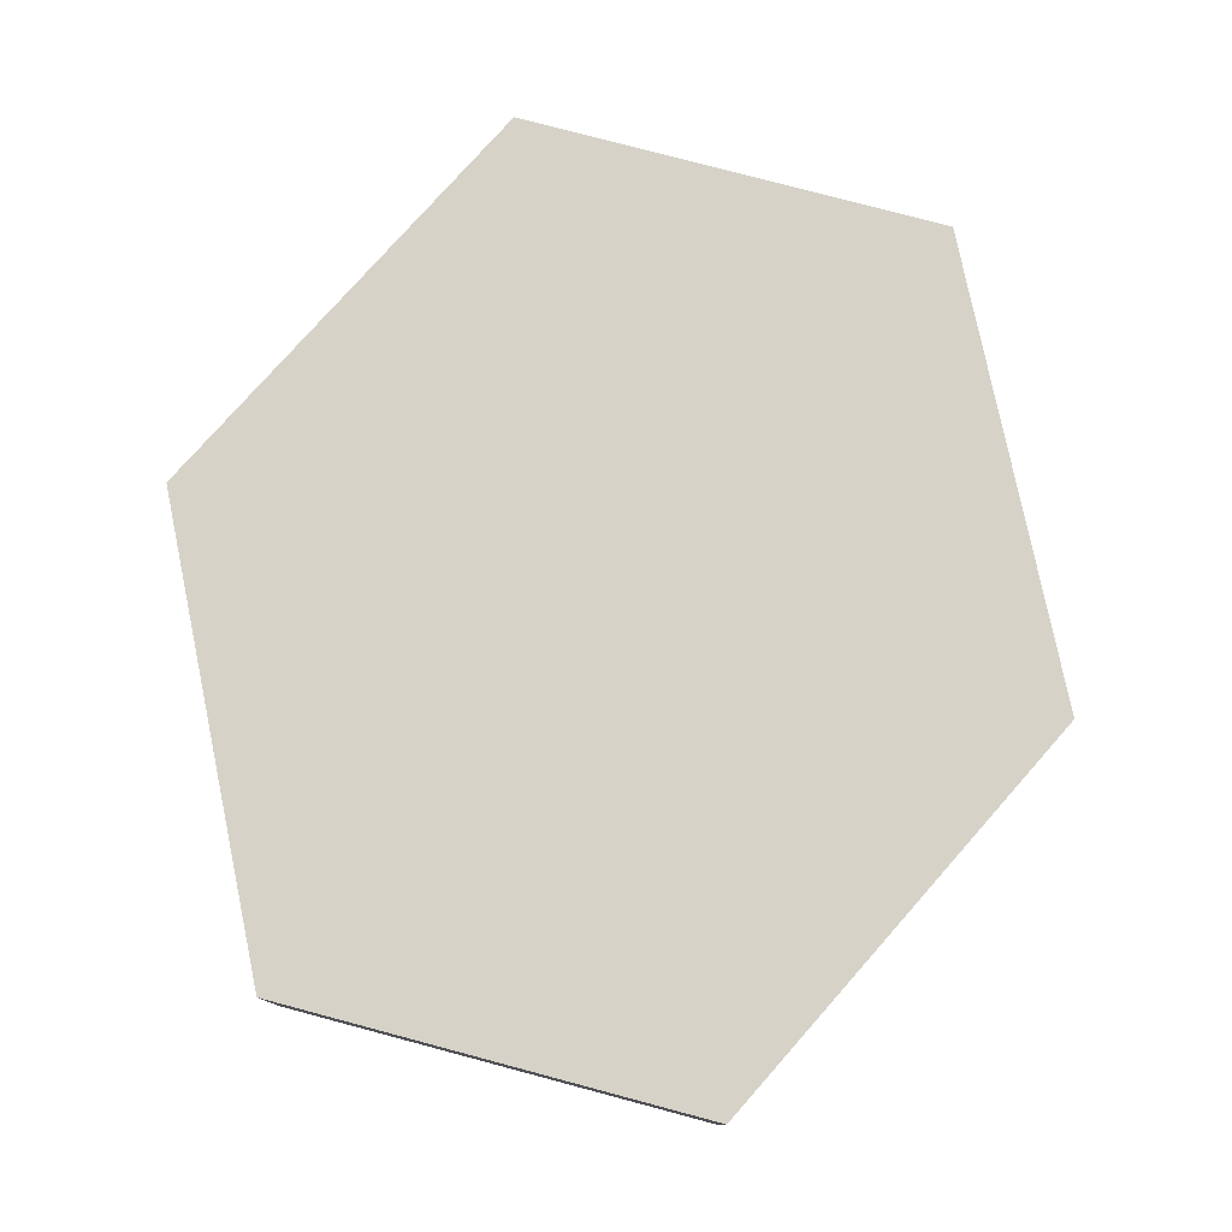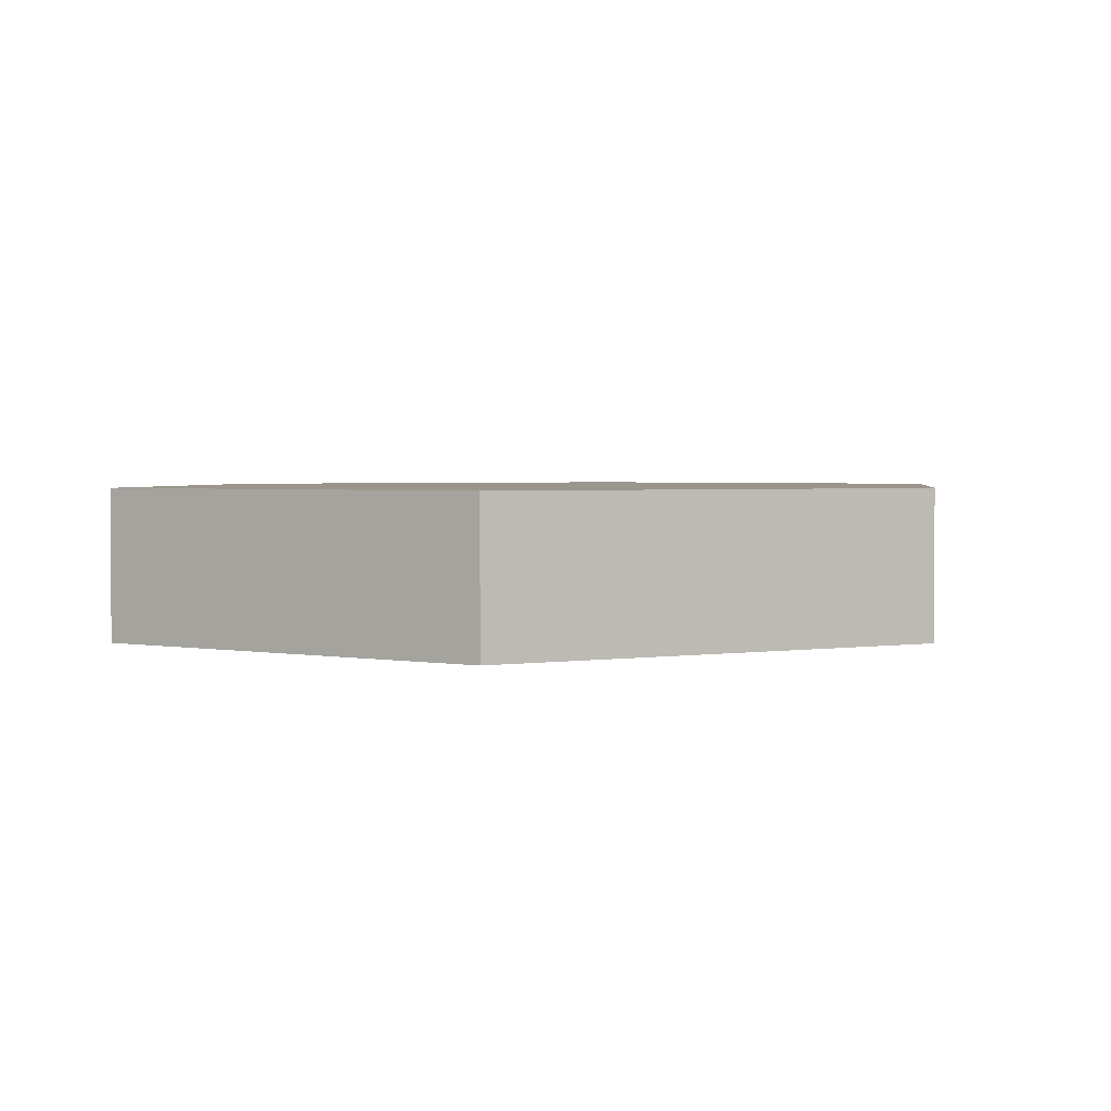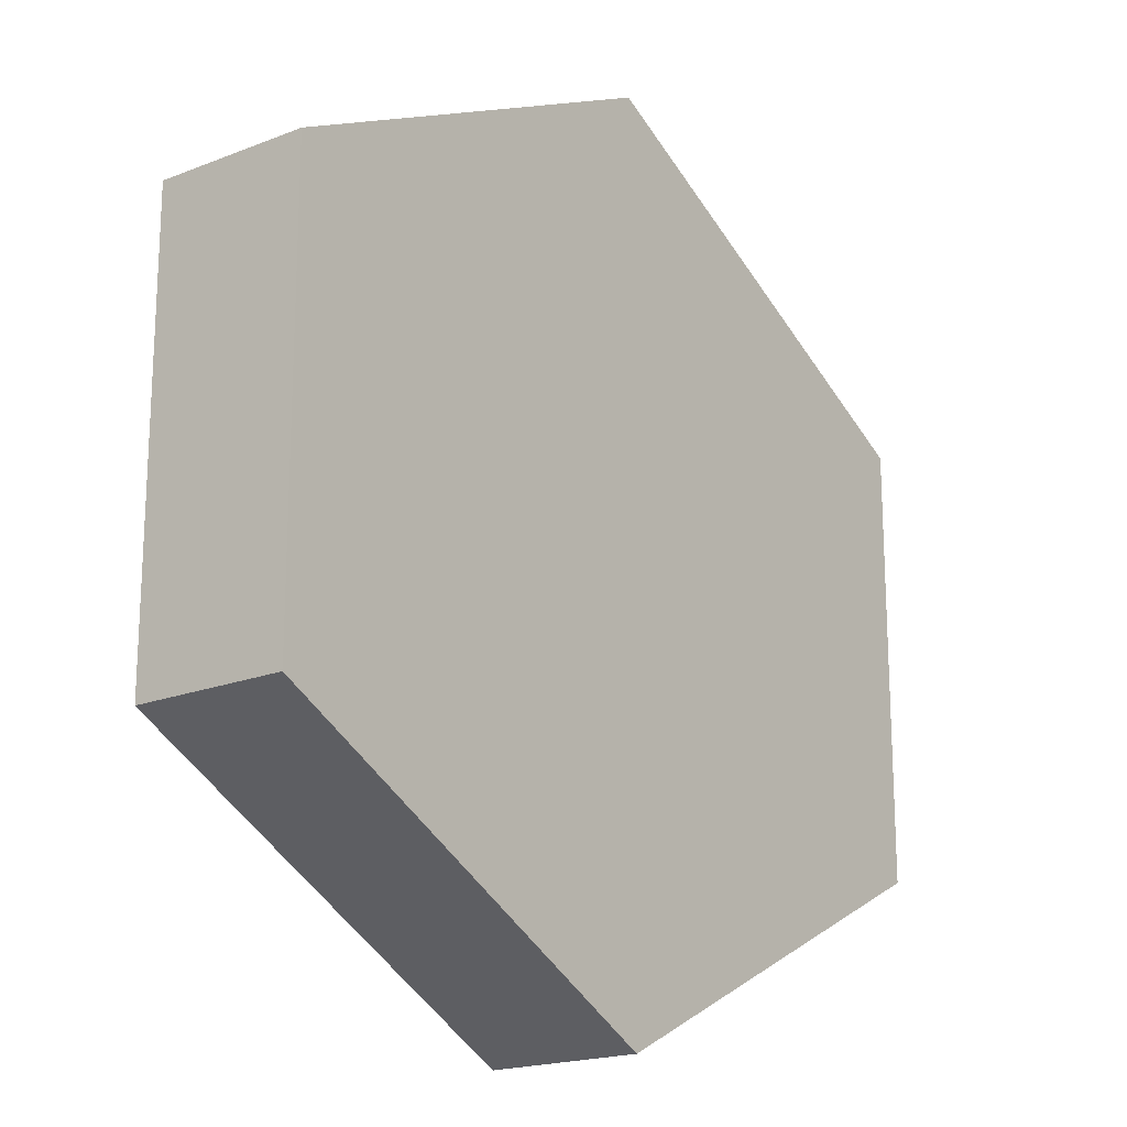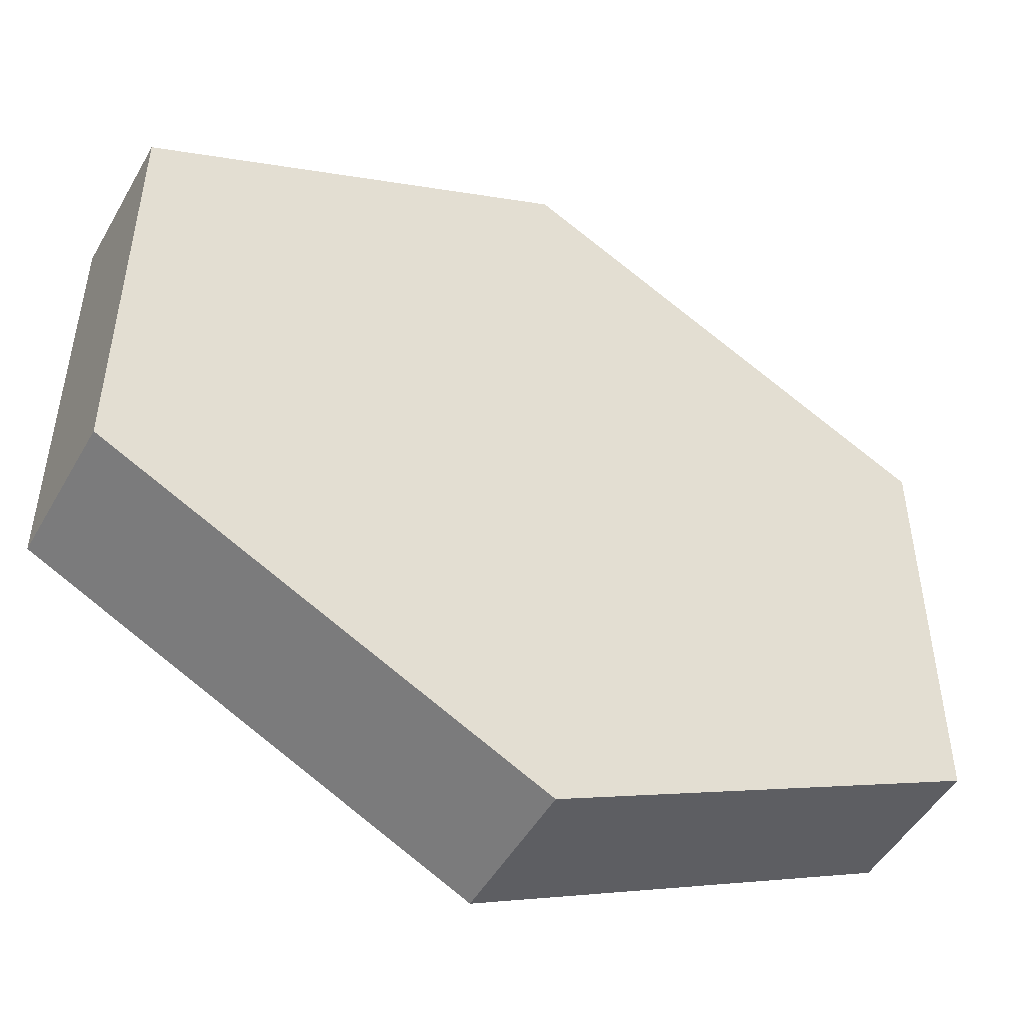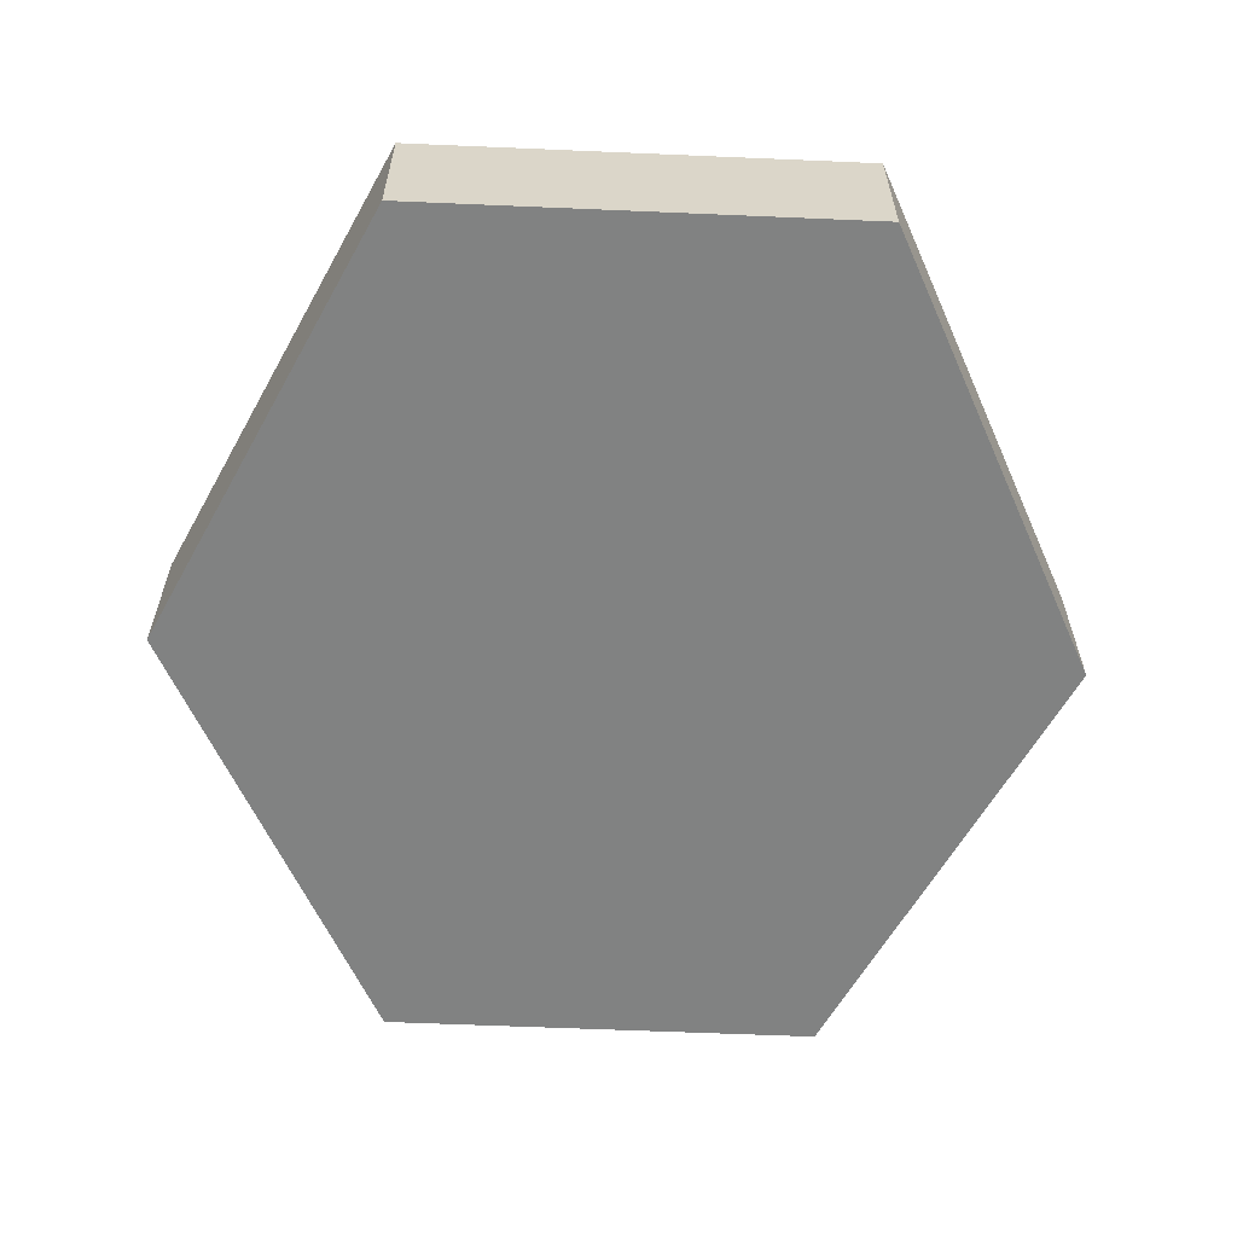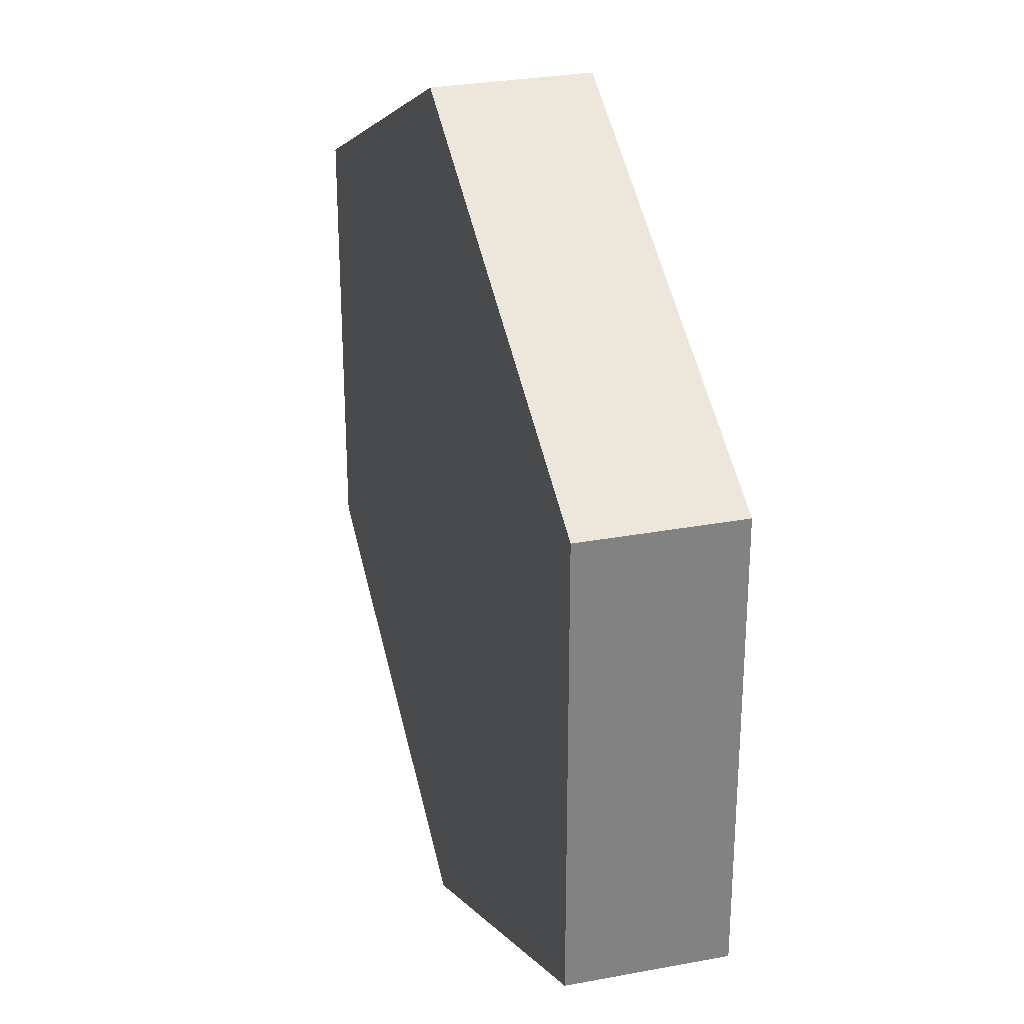
<metadata>
{"format":"obj","ext":"obj","renderer":"f3d","projection":"perspective","resolution":1024,"background":"white","views":[{"elev":78.2,"azim":104.9,"up":"+Y"},{"elev":2.3,"azim":124.1,"up":"+Y"},{"elev":-19.1,"azim":-53.3,"up":"+Z"},{"elev":-49.4,"azim":-28.8,"up":"+Z"},{"elev":-60.6,"azim":-92.5,"up":"+Y"},{"elev":29.2,"azim":74.5,"up":"+Z"}]}
</metadata>
<code>
o honeycomb.001
v 0.75 -0 0.375
v 0.75 0.255 0.375
v 0 0.255 0.75
v 0 -0 0.75
v 0 -0 0.75
v 0 0 -0.75
v 0 0 -0.75
v 0 0.255 -0.75
v 0.75 0.255 -0.375
v 0.75 0 -0.375
v -0.75 0 -0.375
v -0.75 0.255 -0.375
v -0.75 0 -0.375
v -0.75 -0 0.375
v -0.75 0.255 0.375
v -0.75 -0 0.375
v 0.75 0 -0.375
v 0.75 -0 0.375
f 1 2 4
f 4 3 5
f 6 7 8
f 6 8 10
f 8 7 12
f 12 11 13
f 12 13 15
f 15 14 16
f 15 16 3
f 17 10 9
f 17 9 18
f 2 1 18
f 2 9 8
f 18 10 4
f 2 3 4
f 8 9 10
f 7 11 12
f 13 14 15
f 16 5 3
f 9 2 18
f 3 2 8
f 15 3 12
f 3 8 12
f 10 7 4
f 7 13 4
f 13 16 4

</code>
